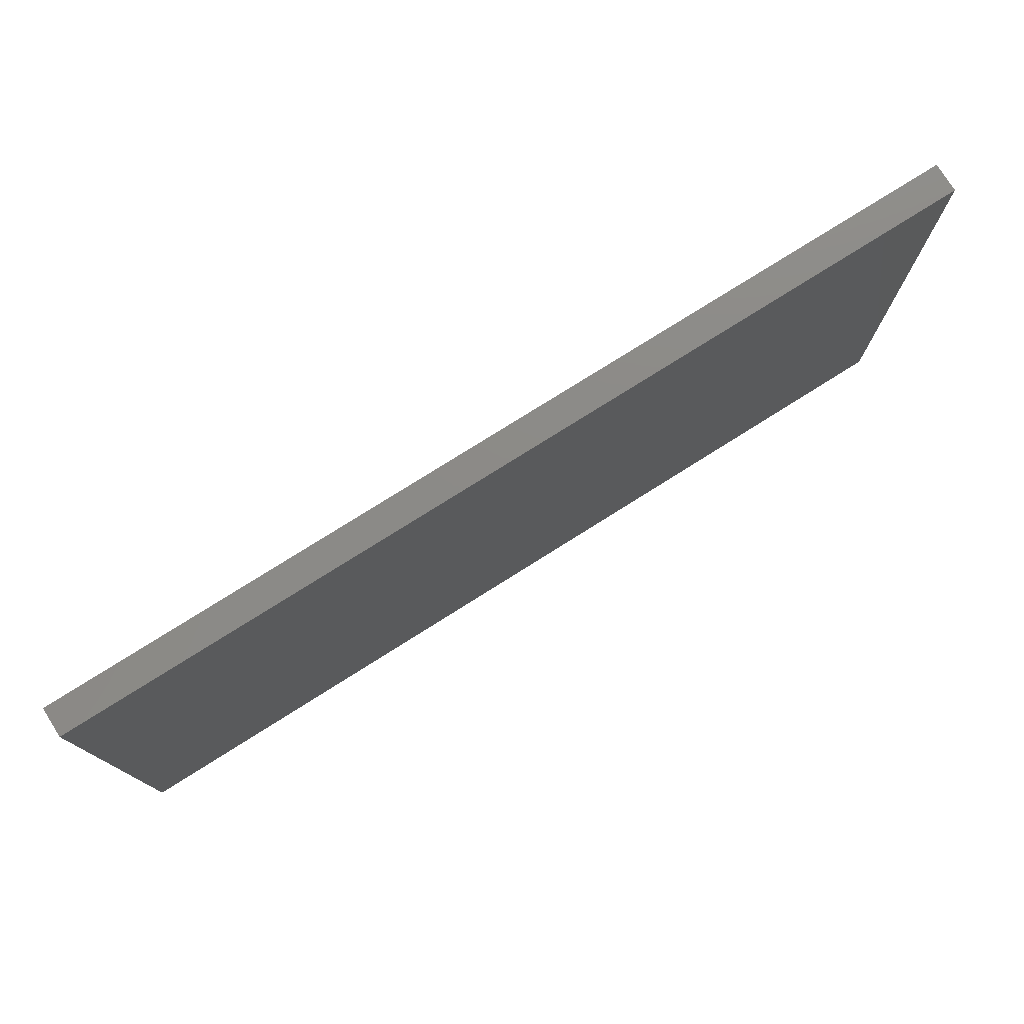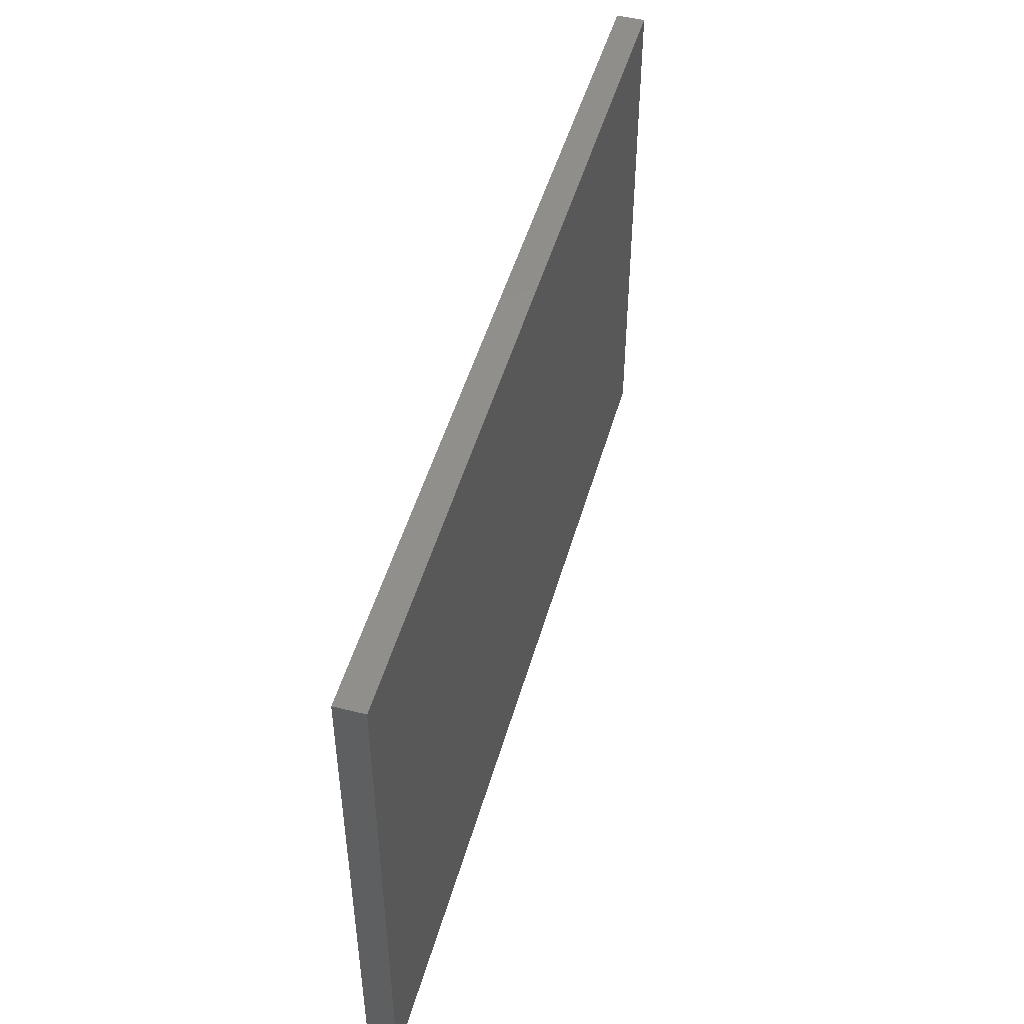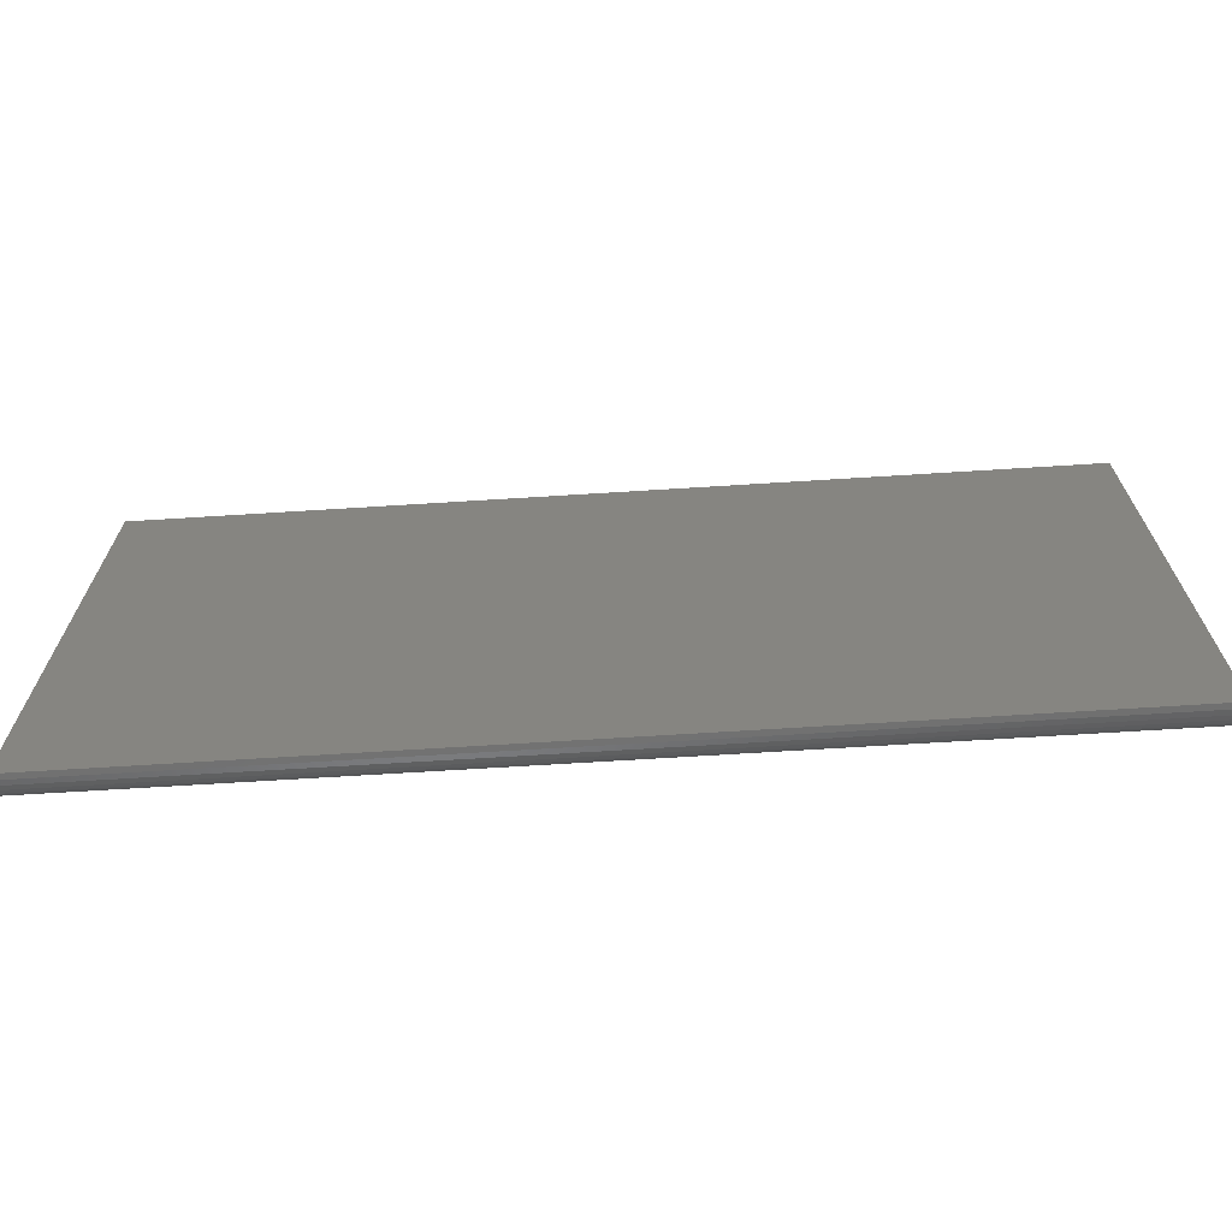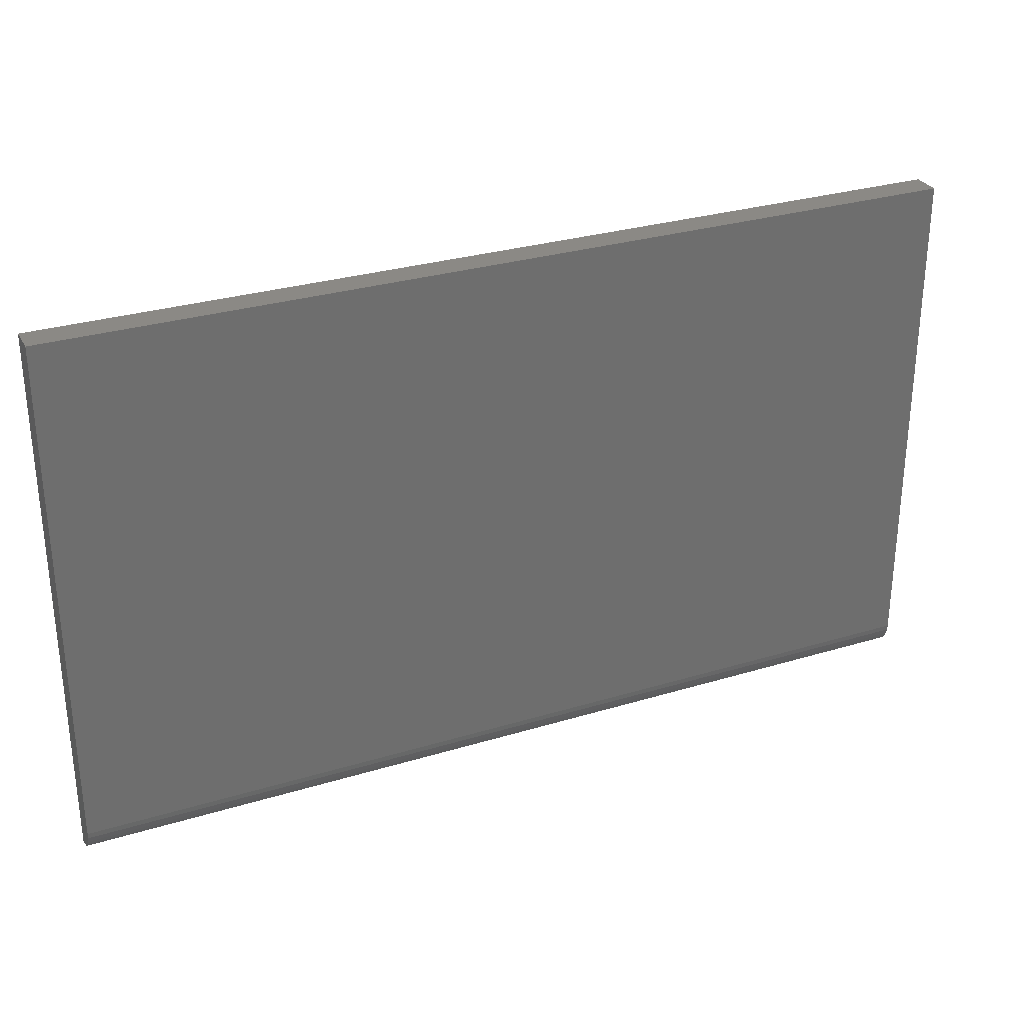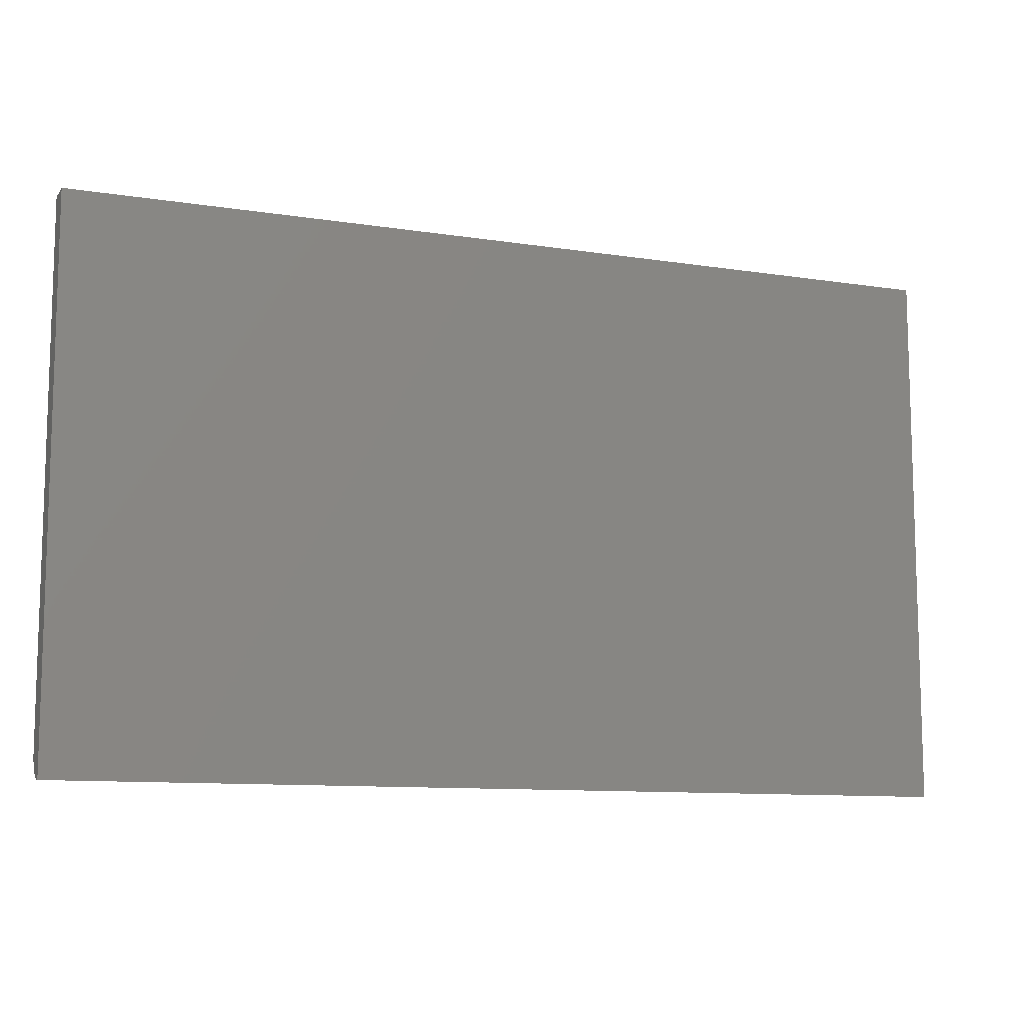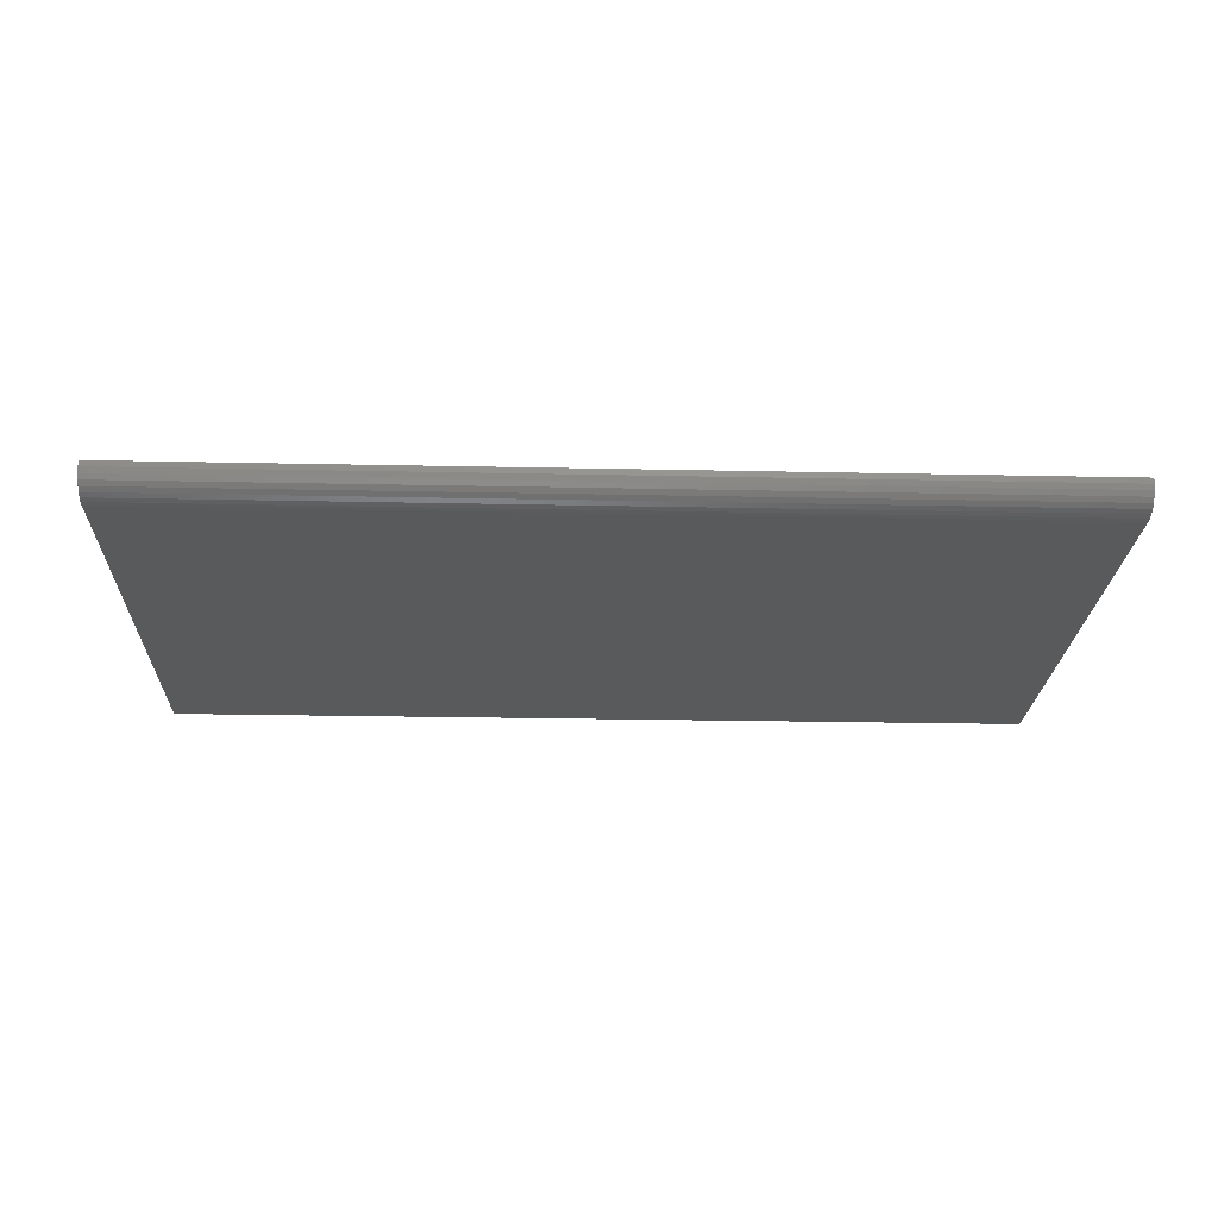
<metadata>
{"format":"stl","ext":"stl","renderer":"f3d","projection":"perspective","resolution":1024,"background":"white","views":[{"elev":77.2,"azim":147.8,"up":"+Y"},{"elev":48.7,"azim":-74.4,"up":"+Y"},{"elev":-68.3,"azim":3.6,"up":"+Y"},{"elev":29.6,"azim":155.9,"up":"+Y"},{"elev":-10.4,"azim":-21.5,"up":"+Y"},{"elev":-22.7,"azim":-2.1,"up":"+Z"}]}
</metadata>
<code>
# stl→obj: 22 verts, 40 faces
v -0.75 -0.4062 0
v -0.75 0.4469 0
v 0.75 -0.4062 0
v 0.75 0.4469 0
v -0.75 -0.4452 0.02083
v -0.75 -0.4496 0.02894
v -0.75 -0.4522 0.03773
v -0.75 -0.4531 0.04688
v -0.75 0.4469 0.04688
v -0.75 -0.4154 0.0009007
v -0.75 -0.4242 0.003568
v -0.75 -0.4323 0.0079
v -0.75 -0.4394 0.01373
v 0.75 -0.4394 0.01373
v 0.75 -0.4323 0.0079
v 0.75 -0.4242 0.003568
v 0.75 -0.4531 0.04688
v 0.75 -0.4522 0.03773
v 0.75 -0.4496 0.02894
v 0.75 -0.4154 0.0009007
v 0.75 0.4469 0.04688
v 0.75 -0.4452 0.02083
f 1 2 3
f 3 2 4
f 5 6 7
f 8 9 2
f 8 2 1
f 8 1 10
f 8 10 11
f 8 11 12
f 8 12 13
f 8 13 5
f 8 5 7
f 14 15 16
f 17 18 19
f 17 20 3
f 17 3 4
f 17 4 21
f 20 17 19
f 20 19 22
f 20 22 14
f 20 14 16
f 8 17 9
f 9 17 21
f 1 3 10
f 10 3 20
f 10 20 11
f 11 20 16
f 11 16 12
f 12 16 15
f 12 15 13
f 13 15 14
f 13 14 5
f 5 14 22
f 5 22 6
f 6 22 19
f 6 19 7
f 7 19 18
f 7 18 8
f 8 18 17
f 21 4 9
f 9 4 2

</code>
